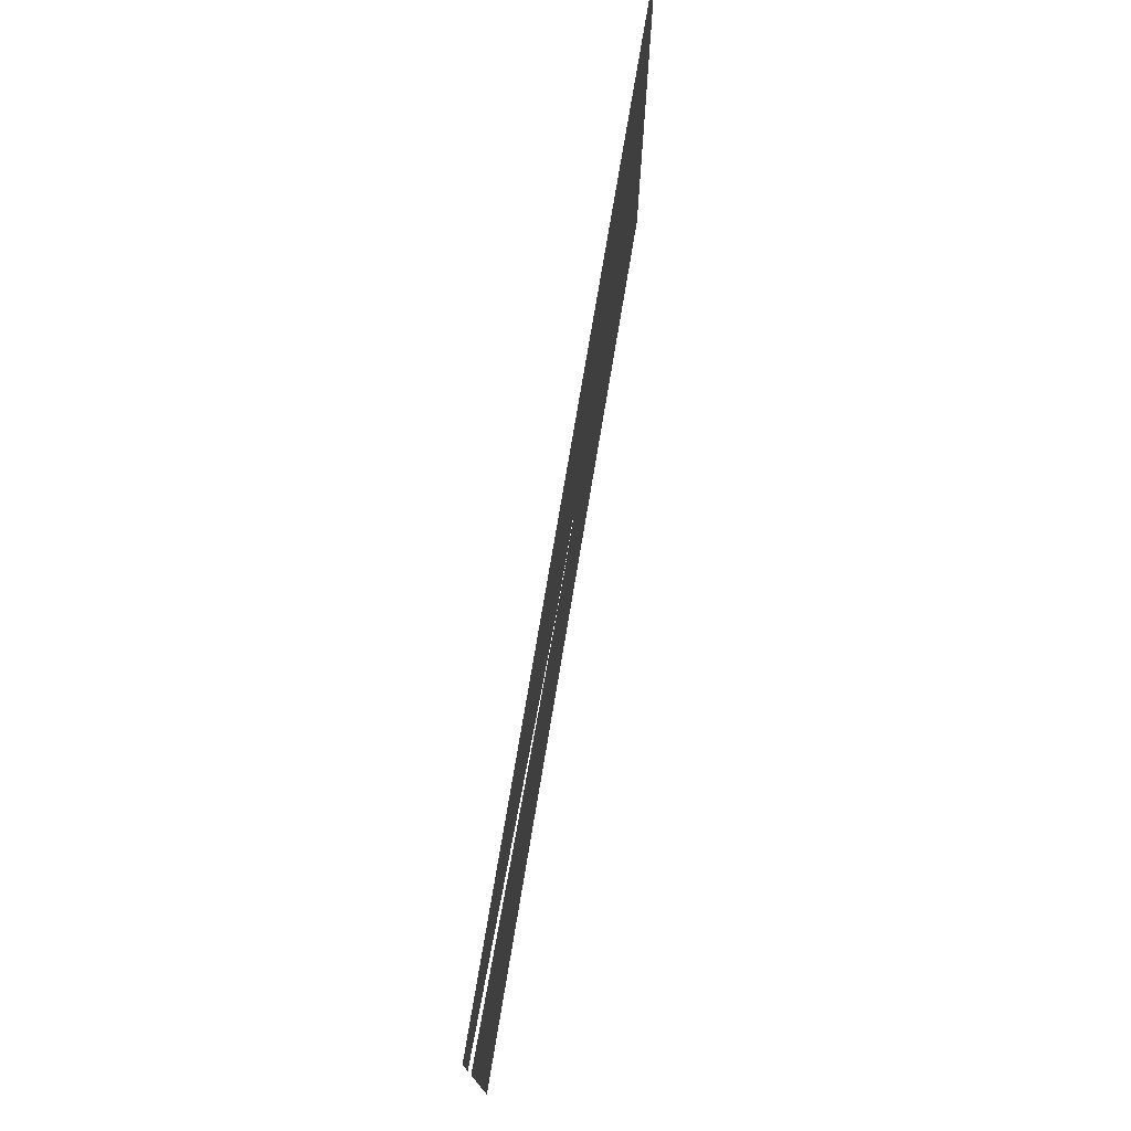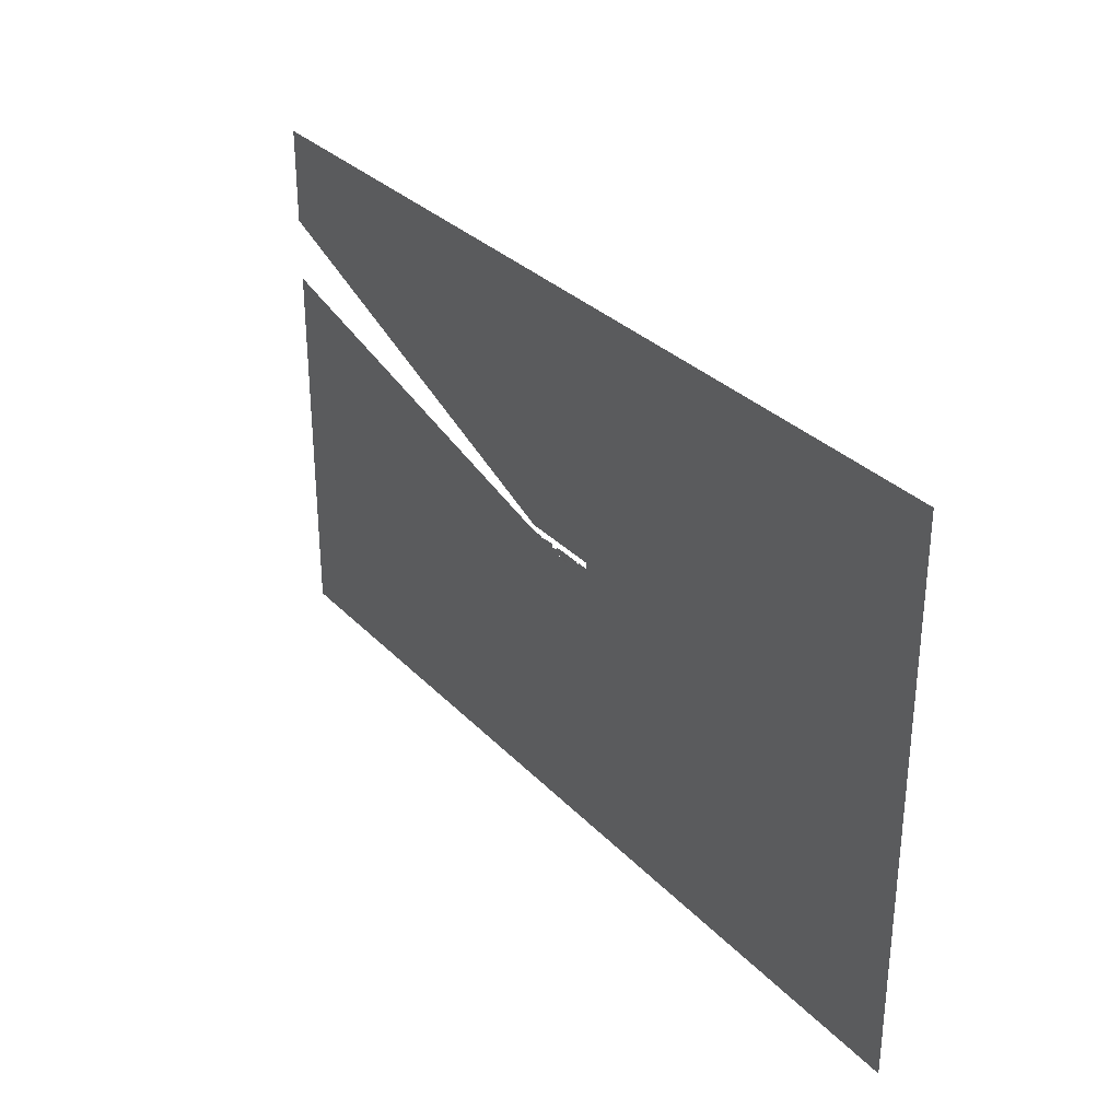
<metadata>
{"format":"obj","ext":"obj","renderer":"f3d","projection":"perspective","resolution":1024,"background":"white","views":[{"elev":74.7,"azim":-80.5,"up":"+Z"},{"elev":31.0,"azim":55.0,"up":"+Z"}]}
</metadata>
<code>
v -78.1 0.5 -55.11
v -78.1 0.5 -51.71
v -78.09 0.5 -55.48
v -82.61 0.5 -55.48
v -77.99 0.35 -55.45
v -82.71 0.35 -55.45
v -77.99 0.35 -55.67
v -82.71 0.35 -55.67
v -82.73 0.2 -55.65
v -77.97 0.2 -55.65
v -82.73 0.2 -55.87
v -77.97 0.2 -55.87
v -120.2 0.05 -25.33
v -116 0.05 -25.33
v -111.7 0.05 -25.33
v -107.5 0.05 -25.33
v -103.2 0.05 -25.33
v -98.95 0.05 -25.33
v -94.69 0.05 -25.33
v -90.43 0.05 -25.33
v -86.17 0.05 -25.33
v -81.91 0.05 -25.33
v -77.65 0.05 -25.33
v -73.39 0.05 -25.33
v -69.13 0.05 -25.33
v -64.87 0.05 -25.33
v -60.61 0.05 -25.33
v -56.35 0.05 -25.33
v -52.09 0.05 -25.33
v -47.83 0.05 -25.33
v -43.57 0.05 -25.33
v -39.31 0.05 -25.33
v -35.05 0.05 -25.33
v -120.2 0.05 -28.27
v -116 0.05 -28.27
v -111.7 0.05 -28.27
v -107.5 0.05 -28.27
v -103.2 0.05 -28.27
v -98.95 0.05 -28.27
v -94.69 0.05 -28.27
v -90.43 0.05 -28.27
v -86.17 0.05 -28.27
v -81.91 0.05 -28.27
v -77.65 0.05 -28.27
v -73.39 0.05 -28.27
v -69.13 0.05 -28.27
v -64.87 0.05 -28.27
v -60.61 0.05 -28.27
v -56.35 0.05 -28.27
v -52.09 0.05 -28.27
v -47.83 0.05 -28.27
v -43.57 0.05 -28.27
v -39.31 0.05 -28.27
v -35.05 0.05 -28.27
v -120.2 0.05 -31.2
v -116 0.05 -31.2
v -111.7 0.05 -31.2
v -107.5 0.05 -31.2
v -103.2 0.05 -31.2
v -98.95 0.05 -31.2
v -94.69 0.05 -31.2
v -90.43 0.05 -31.2
v -86.17 0.05 -31.2
v -81.91 0.05 -31.2
v -77.65 0.05 -31.2
v -73.39 0.05 -31.2
v -69.13 0.05 -31.2
v -64.87 0.05 -31.2
v -60.61 0.05 -31.2
v -56.35 0.05 -31.2
v -52.09 0.05 -31.2
v -47.83 0.05 -31.2
v -43.57 0.05 -31.2
v -39.31 0.05 -31.2
v -35.05 0.05 -31.2
v -505 0.05 191.3
v -462.3 0.05 191.3
v -419.5 0.05 191.3
v -376.8 0.05 191.3
v -334.1 0.05 191.3
v -291.3 0.05 191.3
v -248.6 0.05 191.3
v -205.9 0.05 191.3
v -163.1 0.05 191.3
v -120.4 0.05 191.3
v -77.65 0.05 191.3
v -34.91 0.05 191.3
v 7.823 0.05 191.3
v 50.56 0.05 191.3
v 93.29 0.05 191.3
v 136 0.05 191.3
v 178.8 0.05 191.3
v 221.5 0.05 191.3
v 264.2 0.05 191.3
v 307 0.05 191.3
v 349.7 0.05 191.3
v -505 0.05 161.8
v -116 0.05 -37.08
v -111.7 0.05 -37.08
v -107.5 0.05 -37.08
v -103.2 0.05 -37.08
v -98.95 0.05 -37.08
v -94.69 0.05 -37.08
v -90.43 0.05 -37.08
v -86.17 0.05 -37.08
v -81.91 0.05 -37.08
v -77.65 0.05 -37.08
v -73.39 0.05 -37.08
v -69.13 0.05 -37.08
v -64.87 0.05 -37.08
v -60.61 0.05 -37.08
v -56.35 0.05 -37.08
v -52.09 0.05 -37.08
v -47.83 0.05 -37.08
v -43.57 0.05 -37.08
v -39.31 0.05 -37.08
v 349.7 0.05 161.8
v -505 0.05 132.4
v -116 0.05 -40.01
v -111.7 0.05 -40.01
v -107.5 0.05 -40.01
v -103.2 0.05 -40.01
v -98.95 0.05 -40.01
v -94.69 0.05 -40.01
v -90.43 0.05 -40.01
v -86.17 0.05 -40.01
v -81.91 0.05 -40.01
v -77.65 0.05 -40.01
v -73.39 0.05 -40.01
v -69.13 0.05 -40.01
v -64.87 0.05 -40.01
v -60.61 0.05 -40.01
v -56.35 0.05 -40.01
v -52.09 0.05 -40.01
v -47.83 0.05 -40.01
v -43.57 0.05 -40.01
v -39.31 0.05 -40.01
v 349.7 0.05 132.4
v -505 0.05 102.9
v -116 0.05 -42.95
v -111.7 0.05 -42.95
v -107.5 0.05 -42.95
v -103.2 0.05 -42.95
v -98.95 0.05 -42.95
v -94.69 0.05 -42.95
v -90.43 0.05 -42.95
v -86.17 0.05 -42.95
v -81.91 0.05 -42.95
v -77.65 0.05 -42.95
v -73.39 0.05 -42.95
v -69.13 0.05 -42.95
v -64.87 0.05 -42.95
v -60.61 0.05 -42.95
v -56.35 0.05 -42.95
v -52.09 0.05 -42.95
v -47.83 0.05 -42.95
v -43.57 0.05 -42.95
v -39.31 0.05 -42.95
v 349.7 0.05 102.9
v -120.2 0.05 -45.88
v -116 0.05 -45.88
v -111.7 0.05 -45.88
v -107.5 0.05 -45.88
v -103.2 0.05 -45.88
v -98.95 0.05 -45.88
v -94.69 0.05 -45.88
v -90.43 0.05 -45.88
v -86.17 0.05 -45.88
v -81.91 0.05 -45.88
v -77.65 0.05 -45.88
v -73.39 0.05 -45.88
v -69.13 0.05 -45.88
v -64.87 0.05 -45.88
v -60.61 0.05 -45.88
v -56.35 0.05 -45.88
v -52.09 0.05 -45.88
v -47.83 0.05 -45.88
v -43.57 0.05 -45.88
v -39.31 0.05 -45.88
v 349.7 0.05 73.46
v -505 0.05 44
v -116 0.05 -48.82
v -111.7 0.05 -48.82
v -108.5 0.05 -48.82
v -104.3 0.05 -48.82
v -100.8 0.05 -48.82
v -95.42 0.05 -48.82
v -89.19 0.05 -48.82
v -86.06 0.05 -48.82
v -81.91 0.05 -48.82
v -77.65 0.05 -48.82
v -71.49 0.05 -48.82
v -67.23 0.05 -48.82
v -64.87 0.05 -48.82
v -58.09 0.05 -48.82
v -53.83 0.05 -48.82
v -52.09 0.05 -48.82
v -50.45 0.05 -48.82
v -46.19 0.05 -48.82
v -39.31 0.05 -48.82
v 349.7 0.05 44
v -505 0.05 14.55
v -116 0.05 -51.76
v -111.7 0.05 -51.76
v -108.5 0.05 -51.76
v -104.3 0.05 -49.85
v -100.8 0.05 -49.85
v -92.94 0.05 -51.76
v -89.16 0 -51.72
v -89.18 0.05 -51.71
v -81.91 0.05 -51.76
v -77.65 0.05 -51.76
v -71.48 0.05 -51.71
v -67.2 0.05 -51.76
v -64.87 0.05 -51.76
v -58.09 0.05 -51.76
v -53.83 0.05 -49.78
v -52.09 0.05 -49.78
v -50.45 0.05 -49.78
v -46.19 0.05 -51.76
v -39.31 0.05 -51.76
v 349.7 0.05 14.55
v -505 0.05 -14.91
v -116 0.05 -54.69
v -111.7 0.05 -54.69
v -107.5 0.05 -54.69
v -103.2 0.05 -52.78
v -98.95 0.05 -52.78
v -92.21 0.05 -54.69
v -90.98 0.05 -54.65
v -89.2 0.05171 -55.79
v -82.72 0.05 -54.69
v -77.99 0.05 -54.69
v -71.48 0.1065 -55.82
v -67.21 0.05 -54.69
v -64.87 0.05 -54.69
v -60.61 0.05 -54.69
v -56.35 0.05 -52.72
v -52.09 0.05 -52.72
v -47.83 0.05 -52.72
v -43.57 0.05 -54.69
v -39.31 0.05 -54.69
v 349.7 0.05 -14.91
v -505 0.05 -44.37
v -116 0.05 -57.63
v -111.7 0.05 -57.63
v -107.5 0.05 -57.63
v -103.2 0.05 -57.63
v -98.95 0.05 -57.63
v -94.69 0.05 -57.63
v -93.52 0.05 -57.63
v -90.07 0.05 -57.62
v -82.72 0.05 -55.85
v -77.99 0.05 -55.87
v -71.77 0.05 -57.63
v -67.17 0.05 -57.63
v -64.87 0.05 -57.63
v -60.61 0.05 -57.63
v -56.35 0.05 -57.63
v -52.09 0.05 -57.63
v -47.83 0.05 -57.63
v -43.57 0.05 -57.63
v -39.31 0.05 -57.63
v 349.7 0.05 -44.37
v -505 0.05 -73.82
v -116 0.05 -60.56
v -111.7 0.05 -60.56
v -107.5 0.05 -60.56
v -103.2 0.05 -60.56
v -98.95 0.05 -60.56
v -94.69 0.05 -60.56
v -93.69 0.05 -60.56
v -89.43 0.05 -60.55
v -81.91 0.05 -58.79
v -77.65 0.05 -58.8
v -73.31 0.05 -60.56
v -69.05 0.05 -60.56
v -64.87 0.05 -60.56
v -60.61 0.05 -60.56
v -56.35 0.05 -60.56
v -52.09 0.05 -60.56
v -47.83 0.05 -60.56
v -43.57 0.05 -60.56
v -39.31 0.05 -60.56
v 349.7 0.05 -73.82
v -505 0.05 -103.3
v -116 0.05 -63.5
v -111.7 0.05 -63.5
v -107.5 0.05 -63.5
v -103.2 0.05 -63.5
v -98.95 0.05 -63.5
v -94.69 0.05 -63.5
v -90.43 0.05 -63.5
v -86.17 0.05 -63.5
v -81.91 0.05 -63.5
v -77.65 0.05 -63.5
v -73.39 0.05 -63.5
v -69.13 0.05 -63.5
v -64.87 0.05 -63.5
v -60.61 0.05 -63.5
v -56.35 0.05 -63.5
v -52.09 0.05 -63.5
v -47.83 0.05 -63.5
v -43.57 0.05 -63.5
v -39.31 0.05 -63.5
v 349.7 0.05 -103.3
v -505 0.05 -132.7
v -116 0.05 -66.44
v -111.7 0.05 -66.44
v -107.5 0.05 -66.44
v -103.2 0.05 -66.44
v -98.95 0.05 -66.44
v -94.69 0.05 -66.44
v -90.43 0.05 -66.44
v -86.17 0.05 -66.44
v -81.91 0.05 -66.44
v -77.65 0.05 -66.44
v -73.39 0.05 -66.44
v -69.13 0.05 -66.44
v -64.87 0.05 -66.44
v -60.61 0.05 -66.44
v -56.35 0.05 -66.44
v -52.09 0.05 -66.44
v -47.83 0.05 -66.44
v -43.57 0.05 -66.44
v -39.31 0.05 -66.44
v 349.7 0.05 -132.7
v -505 0.05 -162.2
v -116 0.05 -69.37
v -111.7 0.05 -69.37
v -107.5 0.05 -69.37
v -103.2 0.05 -69.37
v -98.95 0.05 -69.37
v -94.69 0.05 -69.37
v -90.43 0.05 -69.37
v -86.17 0.05 -69.37
v -81.91 0.05 -69.37
v -77.65 0.05 -69.37
v -73.39 0.05 -69.37
v -69.13 0.05 -69.37
v -64.87 0.05 -69.37
v -60.61 0.05 -69.37
v -56.35 0.05 -69.37
v -52.09 0.05 -69.37
v -47.83 0.05 -69.37
v -43.57 0.05 -69.37
v -39.31 0.05 -69.37
v 349.7 0.05 -162.2
v -505 0.05 -191.7
v -116 0.05 -72.31
v -111.7 0.05 -72.31
v -107.5 0.05 -72.31
v -103.2 0.05 -72.31
v -98.95 0.05 -72.31
v -94.69 0.05 -72.31
v -90.43 0.05 -72.31
v -86.17 0.05 -72.31
v -81.91 0.05 -72.31
v -77.65 0.05 -72.31
v -73.39 0.05 -72.31
v -69.13 0.05 -72.31
v -64.87 0.05 -72.31
v -60.61 0.05 -72.31
v -56.35 0.05 -72.31
v -52.09 0.05 -72.31
v -47.83 0.05 -72.31
v -43.57 0.05 -72.31
v -39.31 0.05 -72.31
v 349.7 0.05 -191.7
v -505 0.05 -221.1
v -116 0.05 -75.24
v -111.7 0.05 -75.24
v -107.5 0.05 -75.24
v -103.2 0.05 -75.24
v -98.95 0.05 -75.24
v -94.69 0.05 -75.24
v -90.43 0.05 -75.24
v -86.17 0.05 -75.24
v -81.91 0.05 -75.24
v -77.65 0.05 -75.24
v -73.39 0.05 -75.24
v -69.13 0.05 -75.24
v -64.87 0.05 -75.24
v -60.61 0.05 -75.24
v -56.35 0.05 -75.24
v -52.09 0.05 -75.24
v -47.83 0.05 -75.24
v -43.57 0.05 -75.24
v -39.31 0.05 -75.24
v 349.7 0.05 -221.1
v -505 0.05 -250.6
v -116 0.05 -78.18
v -111.7 0.05 -78.18
v -107.5 0.05 -78.18
v -103.2 0.05 -78.18
v -98.95 0.05 -78.18
v -94.69 0.05 -78.18
v -90.43 0.05 -78.18
v -86.17 0.05 -78.18
v -81.91 0.05 -78.18
v -77.65 0.05 -78.18
v -73.39 0.05 -78.18
v -69.13 0.05 -78.18
v -64.87 0.05 -78.18
v -60.61 0.05 -78.18
v -56.35 0.05 -78.18
v -52.09 0.05 -78.18
v -47.83 0.05 -78.18
v -43.57 0.05 -78.18
v -39.31 0.05 -78.18
v 349.7 0.05 -250.6
v -505 0.05 -280
v -116 0.05 -81.12
v -111.7 0.05 -81.12
v -107.5 0.05 -81.12
v -103.2 0.05 -81.12
v -98.95 0.05 -81.12
v -94.69 0.05 -81.12
v -90.43 0.05 -81.12
v -86.17 0.05 -81.12
v -81.91 0.05 -81.12
v -77.65 0.05 -81.12
v -73.39 0.05 -81.12
v -69.13 0.05 -81.12
v -64.87 0.05 -81.12
v -60.61 0.05 -81.12
v -56.35 0.05 -81.12
v -52.09 0.05 -81.12
v -47.83 0.05 -81.12
v -43.57 0.05 -81.12
v -39.31 0.05 -81.12
v 349.7 0.05 -280
v -505 0.05 -309.5
v -462.3 0.05 -309.5
v -419.5 0.05 -309.5
v -376.8 0.05 -309.5
v -334.1 0.05 -309.5
v -291.3 0.05 -309.5
v -248.6 0.05 -309.5
v -205.9 0.05 -309.5
v -163.1 0.05 -309.5
v -120.4 0.05 -309.5
v -77.65 0.05 -309.5
v -34.91 0.05 -309.5
v 7.823 0.05 -309.5
v 50.56 0.05 -309.5
v 93.29 0.05 -309.5
v 136 0.05 -309.5
v 178.8 0.05 -309.5
v 221.5 0.05 -309.5
v 264.2 0.05 -309.5
v 307 0.05 -309.5
v 349.7 0.05 -309.5
v -81.91 0.05 -55.88
v -77.65 0.05 -55.88
v -81.91 0.05 -58.82
v -77.65 0.05 -58.82
v -82.6 0.5 -55.11
v -82.6 0.5 -51.71
o map
f 3 4 458
f 7 8 6
f 12 11 9
f 345 344 323
f 346 345 324
f 347 346 325
f 348 347 326
f 350 349 328
f 351 350 329
f 352 351 330
f 353 352 331
f 354 353 332
f 355 354 333
f 356 355 334
f 357 356 335
f 358 357 336
f 359 358 337
f 360 359 338
f 361 360 339
f 362 361 340
f 363 362 341
f 364 363 342
f 365 364 343
f 366 365 344
f 367 366 345
f 368 367 346
f 369 368 347
f 371 370 349
f 372 371 350
f 373 372 351
f 374 373 352
f 375 374 353
f 376 375 354
f 377 376 355
f 378 377 356
f 379 378 357
f 380 379 358
f 381 380 359
f 382 381 360
f 383 382 361
f 384 383 362
f 385 384 363
f 386 385 364
f 387 386 365
f 388 387 366
f 389 388 367
f 390 389 368
f 392 391 370
f 393 392 371
f 394 393 372
f 395 394 373
f 396 395 374
f 397 396 375
f 398 397 376
f 399 398 377
f 400 399 378
f 401 400 379
f 402 401 380
f 403 402 381
f 404 403 382
f 405 404 383
f 406 405 384
f 407 406 385
f 98 97 76
f 99 98 77
f 100 99 78
f 101 100 79
f 102 101 80
f 103 102 81
f 104 103 82
f 105 104 83
f 106 105 84
f 107 106 85
f 108 107 86
f 109 108 87
f 110 109 88
f 111 110 89
f 112 111 90
f 113 112 91
f 114 113 92
f 115 114 93
f 116 115 94
f 117 116 95
f 119 118 97
f 120 119 98
f 121 120 99
f 122 121 100
f 123 122 101
f 124 123 102
f 125 124 103
f 126 125 104
f 127 126 105
f 128 127 106
f 129 128 107
f 130 129 108
f 131 130 109
f 132 131 110
f 133 132 111
f 134 133 112
f 135 134 113
f 136 135 114
f 137 136 115
f 138 137 116
f 140 139 118
f 141 140 119
f 142 141 120
f 143 142 121
f 144 143 122
f 145 144 123
f 146 145 124
f 147 146 125
f 148 147 126
f 149 148 127
f 150 149 128
f 151 150 129
f 152 151 130
f 153 152 131
f 154 153 132
f 155 154 133
f 156 155 134
f 157 156 135
f 158 157 136
f 159 158 137
f 415 414 393
f 416 415 394
f 417 416 395
f 418 417 396
f 419 418 397
f 420 419 398
f 421 420 399
f 422 421 400
f 423 422 401
f 424 423 402
f 425 424 403
f 426 425 404
f 427 426 405
f 442 441 420
f 443 442 421
f 444 443 422
f 445 444 423
f 446 445 424
f 447 446 425
f 180 179 158
f 428 427 406
f 429 428 407
f 430 429 408
f 431 430 409
f 432 431 410
f 434 433 412
f 435 434 413
f 436 435 414
f 437 436 415
f 438 437 416
f 439 438 417
f 440 439 418
f 441 440 419
f 448 447 426
f 449 448 427
f 450 449 428
f 451 450 429
f 452 451 430
f 453 452 431
f 201 200 179
f 203 202 181
f 204 203 182
f 205 204 183
f 206 205 184
f 409 408 387
f 208 207 186
f 210 208 187
f 411 410 389
f 410 409 388
f 212 211 190
f 213 212 191
f 214 213 192
f 215 214 193
f 216 215 194
f 217 216 195
f 414 413 392
f 413 412 391
f 220 219 198
f 221 220 199
f 222 221 200
f 224 223 202
f 225 224 203
f 226 225 204
f 227 226 205
f 228 227 206
f 229 228 207
f 230 229 208
f 210 231 230
f 458 231 210
f 1 458 459
f 234 1 2
f 235 234 213
f 236 235 214
f 237 236 215
f 238 237 216
f 239 238 217
f 240 239 218
f 241 240 219
f 242 241 220
f 243 242 221
f 245 244 223
f 246 245 224
f 247 246 225
f 248 247 226
f 249 248 227
f 250 249 228
f 251 250 229
f 252 251 230
f 253 252 231
f 408 407 386
f 255 254 233
f 256 255 234
f 257 256 235
f 258 257 236
f 259 258 237
f 260 259 238
f 261 260 239
f 262 261 240
f 263 262 241
f 264 263 242
f 266 265 244
f 267 266 245
f 268 267 246
f 269 268 247
f 270 269 248
f 271 270 249
f 272 271 250
f 273 272 251
f 274 273 252
f 275 274 253
f 276 275 254
f 277 276 255
f 278 277 256
f 279 278 257
f 280 279 258
f 281 280 259
f 282 281 260
f 283 282 261
f 284 283 262
f 285 284 263
f 287 286 265
f 288 287 266
f 289 288 267
f 290 289 268
f 291 290 269
f 292 291 270
f 293 292 271
f 294 293 272
f 295 294 273
f 296 295 274
f 297 296 275
f 298 297 276
f 299 298 277
f 300 299 278
f 301 300 279
f 302 301 280
f 303 302 281
f 304 303 282
f 305 304 283
f 306 305 284
f 308 307 286
f 309 308 287
f 310 309 288
f 311 310 289
f 312 311 290
f 313 312 291
f 314 313 292
f 315 314 293
f 316 315 294
f 317 316 295
f 318 317 296
f 319 318 297
f 320 319 298
f 321 320 299
f 322 321 300
f 323 322 301
f 324 323 302
f 325 324 303
f 326 325 304
f 327 326 305
f 329 328 307
f 330 329 308
f 331 330 309
f 332 331 310
f 333 332 311
f 334 333 312
f 335 334 313
f 336 335 314
f 337 336 315
f 338 337 316
f 339 338 317
f 340 339 318
f 341 340 319
f 342 341 320
f 343 342 321
f 344 343 322
f 1 3 458
f 5 7 6
f 10 12 9
f 324 345 323
f 325 346 324
f 326 347 325
f 327 348 326
f 329 350 328
f 330 351 329
f 331 352 330
f 332 353 331
f 333 354 332
f 334 355 333
f 335 356 334
f 336 357 335
f 337 358 336
f 338 359 337
f 339 360 338
f 340 361 339
f 341 362 340
f 342 363 341
f 343 364 342
f 344 365 343
f 345 366 344
f 346 367 345
f 347 368 346
f 348 369 347
f 350 371 349
f 351 372 350
f 352 373 351
f 353 374 352
f 354 375 353
f 355 376 354
f 356 377 355
f 357 378 356
f 358 379 357
f 359 380 358
f 360 381 359
f 361 382 360
f 362 383 361
f 363 384 362
f 364 385 363
f 365 386 364
f 366 387 365
f 367 388 366
f 368 389 367
f 369 390 368
f 371 392 370
f 372 393 371
f 373 394 372
f 374 395 373
f 375 396 374
f 376 397 375
f 377 398 376
f 378 399 377
f 379 400 378
f 380 401 379
f 381 402 380
f 382 403 381
f 383 404 382
f 384 405 383
f 385 406 384
f 386 407 385
f 77 98 76
f 78 99 77
f 79 100 78
f 80 101 79
f 81 102 80
f 82 103 81
f 83 104 82
f 84 105 83
f 85 106 84
f 86 107 85
f 87 108 86
f 88 109 87
f 89 110 88
f 90 111 89
f 91 112 90
f 92 113 91
f 93 114 92
f 94 115 93
f 95 116 94
f 96 117 95
f 98 119 97
f 99 120 98
f 100 121 99
f 101 122 100
f 102 123 101
f 103 124 102
f 104 125 103
f 105 126 104
f 106 127 105
f 107 128 106
f 108 129 107
f 109 130 108
f 110 131 109
f 111 132 110
f 112 133 111
f 113 134 112
f 114 135 113
f 115 136 114
f 116 137 115
f 117 138 116
f 119 140 118
f 120 141 119
f 121 142 120
f 122 143 121
f 123 144 122
f 124 145 123
f 125 146 124
f 126 147 125
f 127 148 126
f 128 149 127
f 129 150 128
f 130 151 129
f 131 152 130
f 132 153 131
f 133 154 132
f 134 155 133
f 135 156 134
f 136 157 135
f 137 158 136
f 138 159 137
f 394 415 393
f 395 416 394
f 396 417 395
f 397 418 396
f 398 419 397
f 399 420 398
f 400 421 399
f 401 422 400
f 402 423 401
f 403 424 402
f 404 425 403
f 405 426 404
f 406 427 405
f 421 442 420
f 422 443 421
f 423 444 422
f 424 445 423
f 425 446 424
f 426 447 425
f 159 180 158
f 407 428 406
f 408 429 407
f 409 430 408
f 410 431 409
f 411 432 410
f 413 434 412
f 414 435 413
f 415 436 414
f 416 437 415
f 417 438 416
f 418 439 417
f 419 440 418
f 420 441 419
f 427 448 426
f 428 449 427
f 429 450 428
f 430 451 429
f 431 452 430
f 432 453 431
f 180 201 179
f 182 203 181
f 183 204 182
f 184 205 183
f 185 206 184
f 388 409 387
f 187 208 186
f 188 210 187
f 390 411 389
f 389 410 388
f 191 212 190
f 192 213 191
f 193 214 192
f 194 215 193
f 195 216 194
f 196 217 195
f 393 414 392
f 392 413 391
f 199 220 198
f 200 221 199
f 201 222 200
f 203 224 202
f 204 225 203
f 205 226 204
f 206 227 205
f 207 228 206
f 208 229 207
f 210 230 208
f 459 458 210
f 2 1 459
f 213 234 2
f 214 235 213
f 215 236 214
f 216 237 215
f 217 238 216
f 218 239 217
f 219 240 218
f 220 241 219
f 221 242 220
f 222 243 221
f 224 245 223
f 225 246 224
f 226 247 225
f 227 248 226
f 228 249 227
f 229 250 228
f 230 251 229
f 231 252 230
f 232 253 231
f 387 408 386
f 234 255 233
f 235 256 234
f 236 257 235
f 237 258 236
f 238 259 237
f 239 260 238
f 240 261 239
f 241 262 240
f 242 263 241
f 243 264 242
f 245 266 244
f 246 267 245
f 247 268 246
f 248 269 247
f 249 270 248
f 250 271 249
f 251 272 250
f 252 273 251
f 253 274 252
f 254 275 253
f 255 276 254
f 256 277 255
f 257 278 256
f 258 279 257
f 259 280 258
f 260 281 259
f 261 282 260
f 262 283 261
f 263 284 262
f 264 285 263
f 266 287 265
f 267 288 266
f 268 289 267
f 269 290 268
f 270 291 269
f 271 292 270
f 272 293 271
f 273 294 272
f 274 295 273
f 275 296 274
f 276 297 275
f 277 298 276
f 278 299 277
f 279 300 278
f 280 301 279
f 281 302 280
f 282 303 281
f 283 304 282
f 284 305 283
f 285 306 284
f 287 308 286
f 288 309 287
f 289 310 288
f 290 311 289
f 291 312 290
f 292 313 291
f 293 314 292
f 294 315 293
f 295 316 294
f 296 317 295
f 297 318 296
f 298 319 297
f 299 320 298
f 300 321 299
f 301 322 300
f 302 323 301
f 303 324 302
f 304 325 303
f 305 326 304
f 306 327 305
f 308 329 307
f 309 330 308
f 310 331 309
f 311 332 310
f 312 333 311
f 313 334 312
f 314 335 313
f 315 336 314
f 316 337 315
f 317 338 316
f 318 339 317
f 319 340 318
f 320 341 319
f 321 342 320
f 322 343 321
f 323 344 322

</code>
